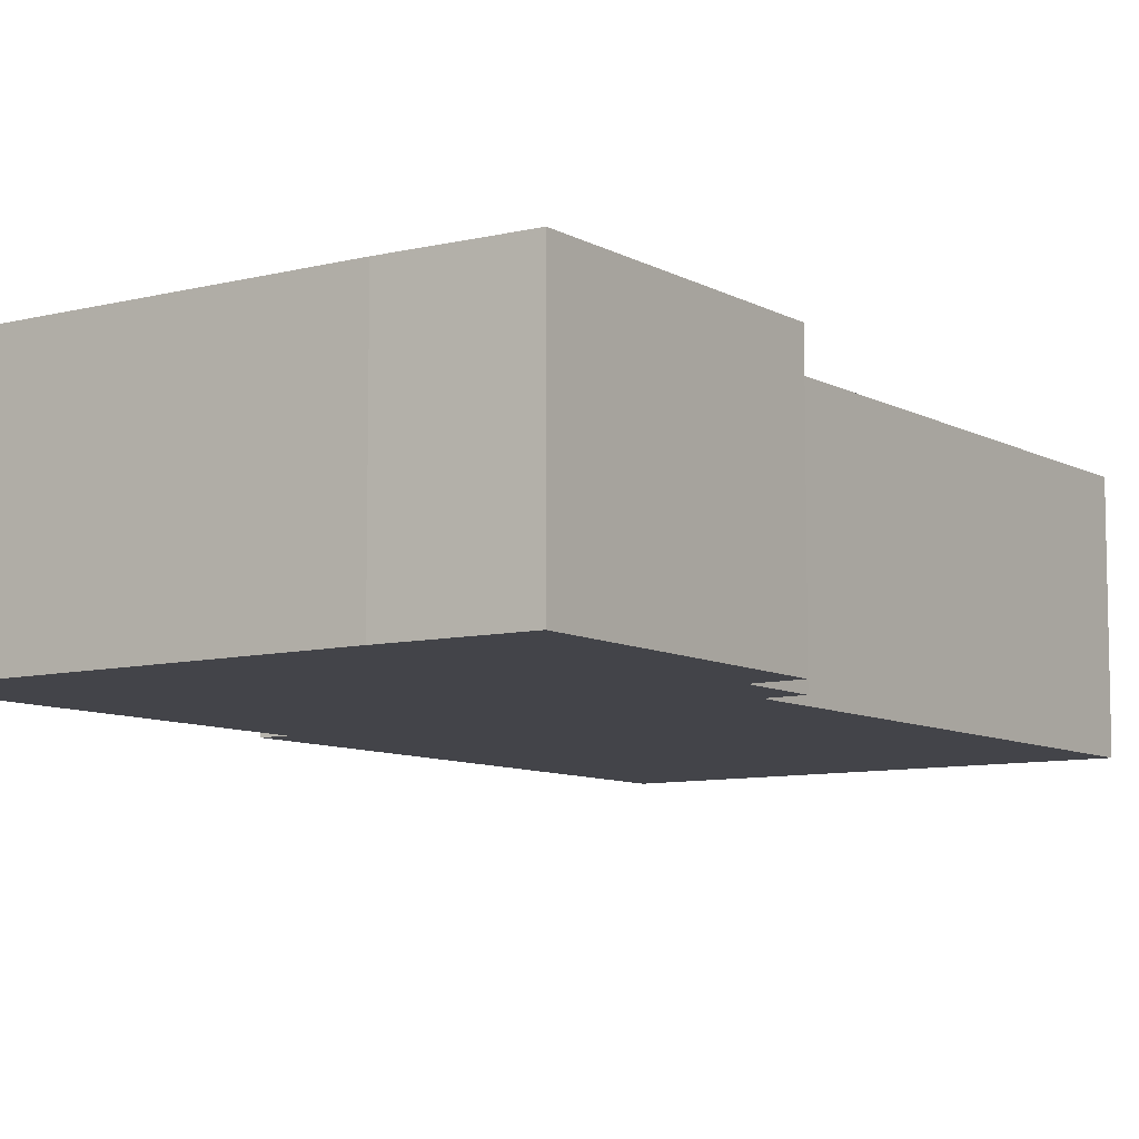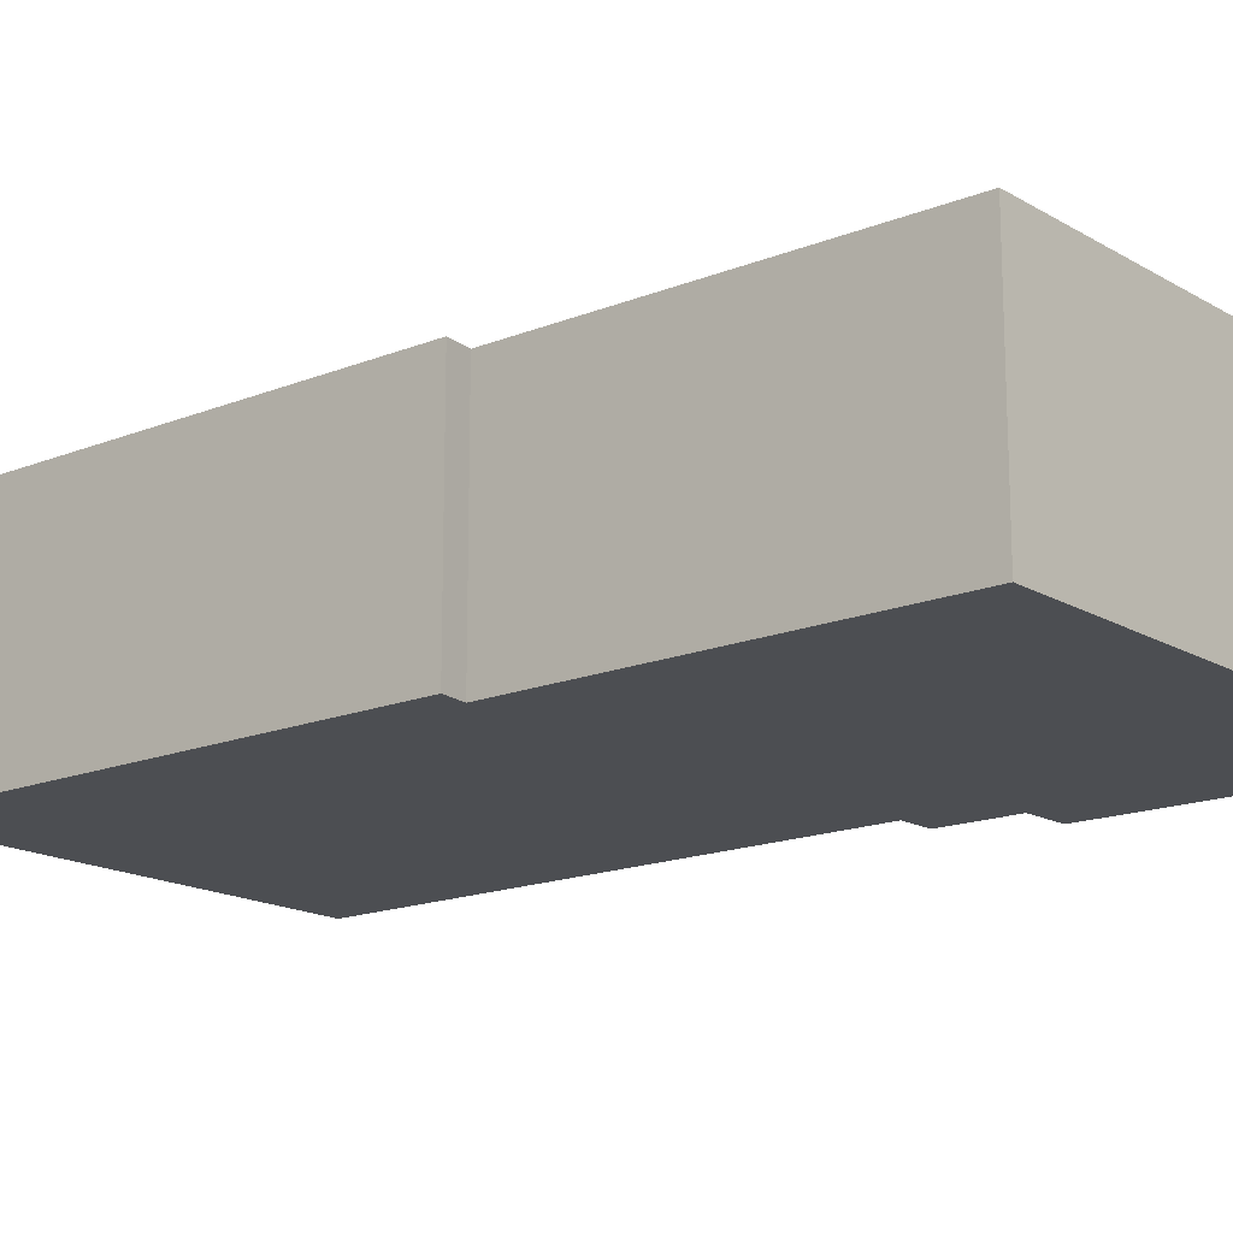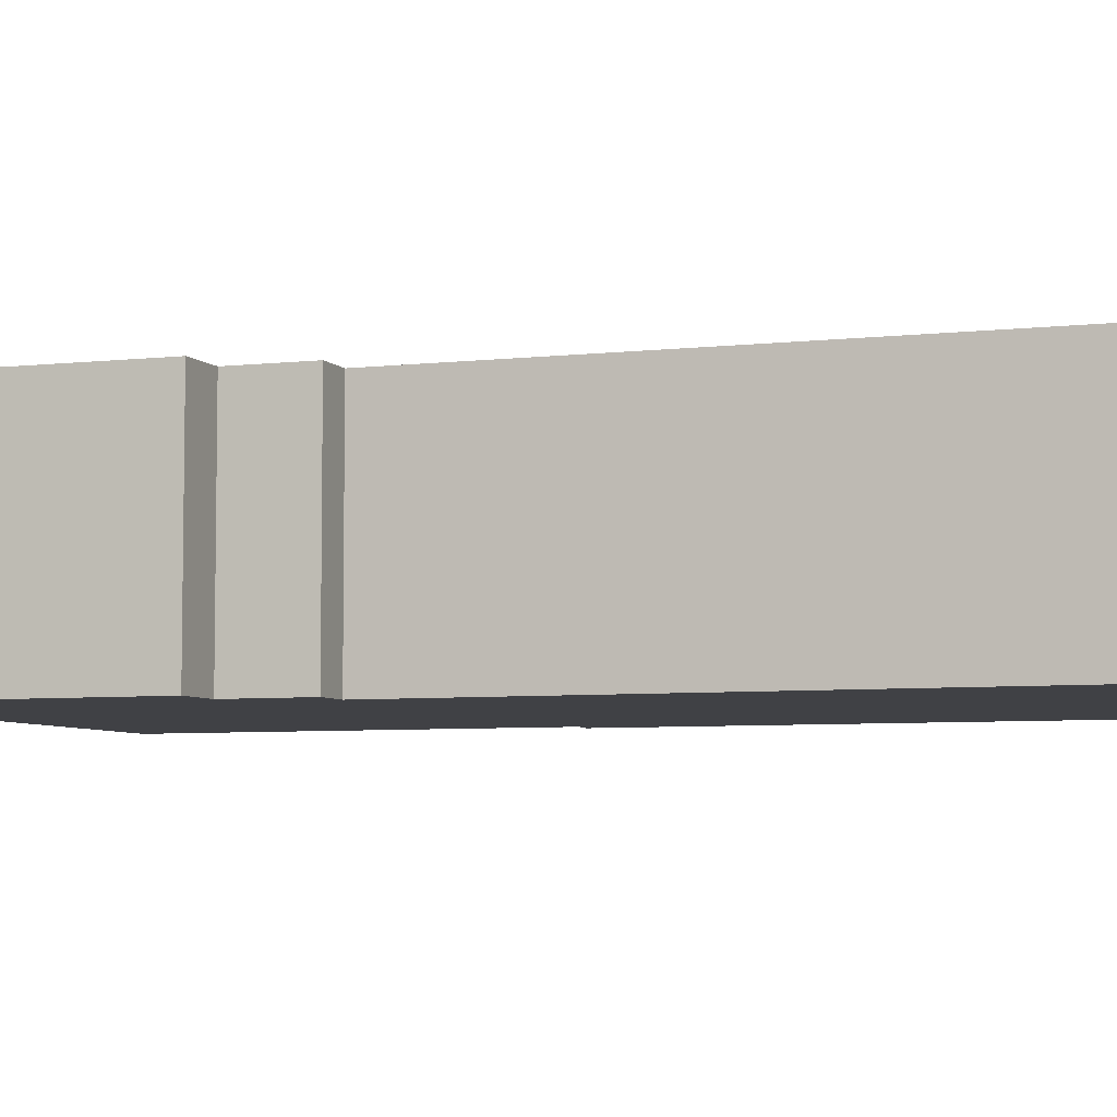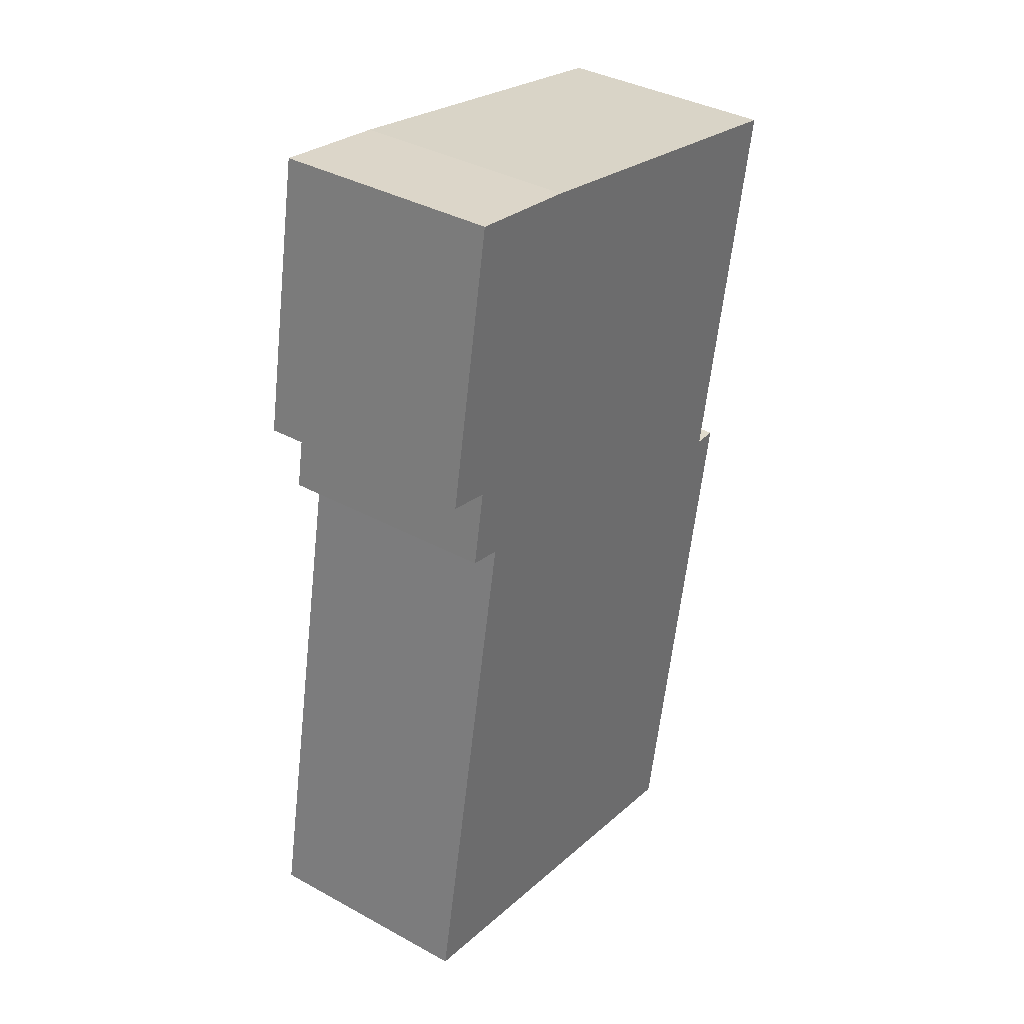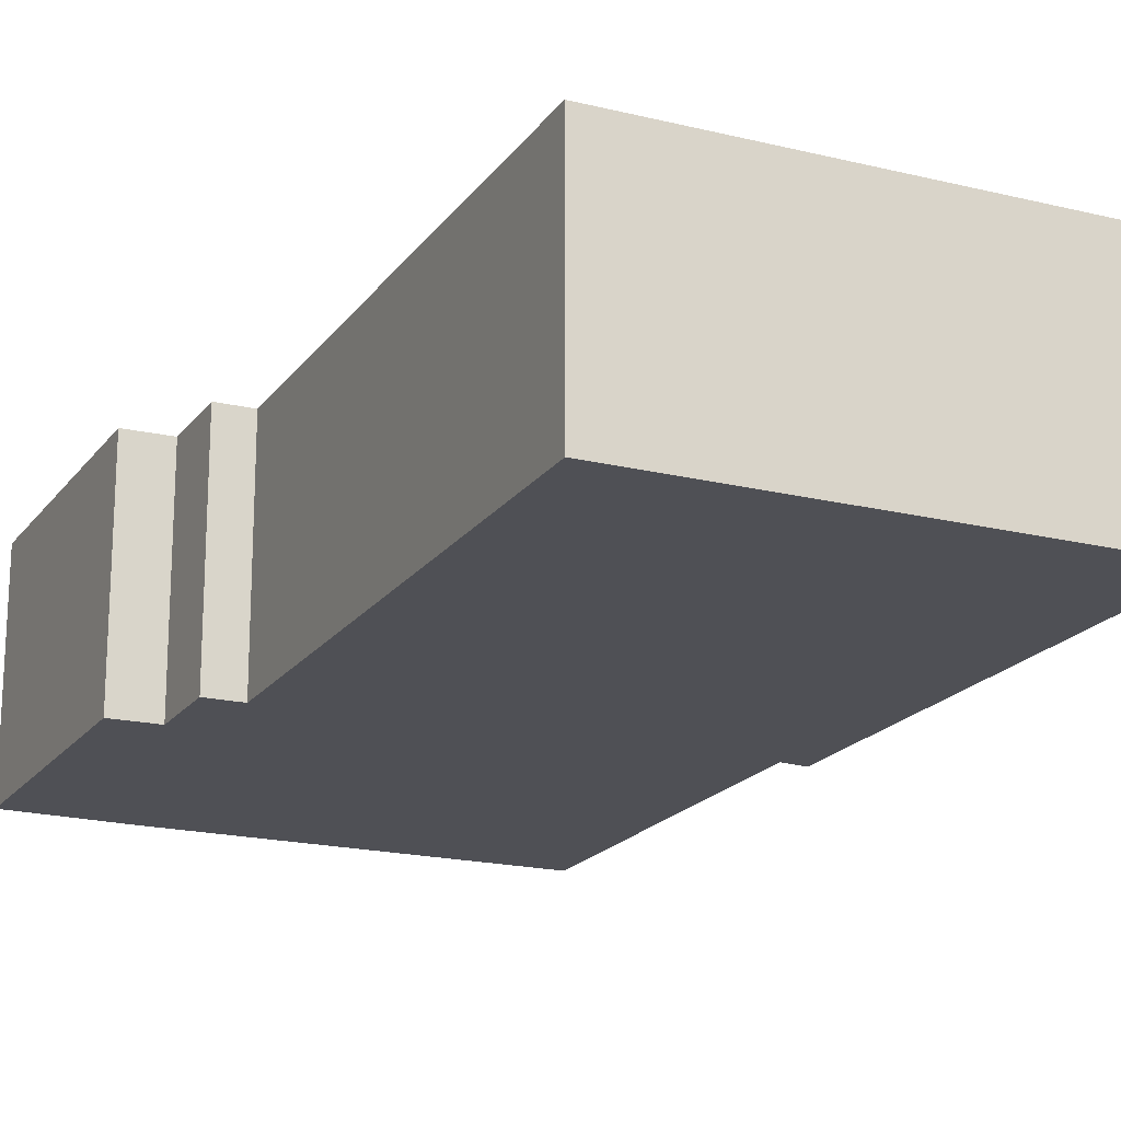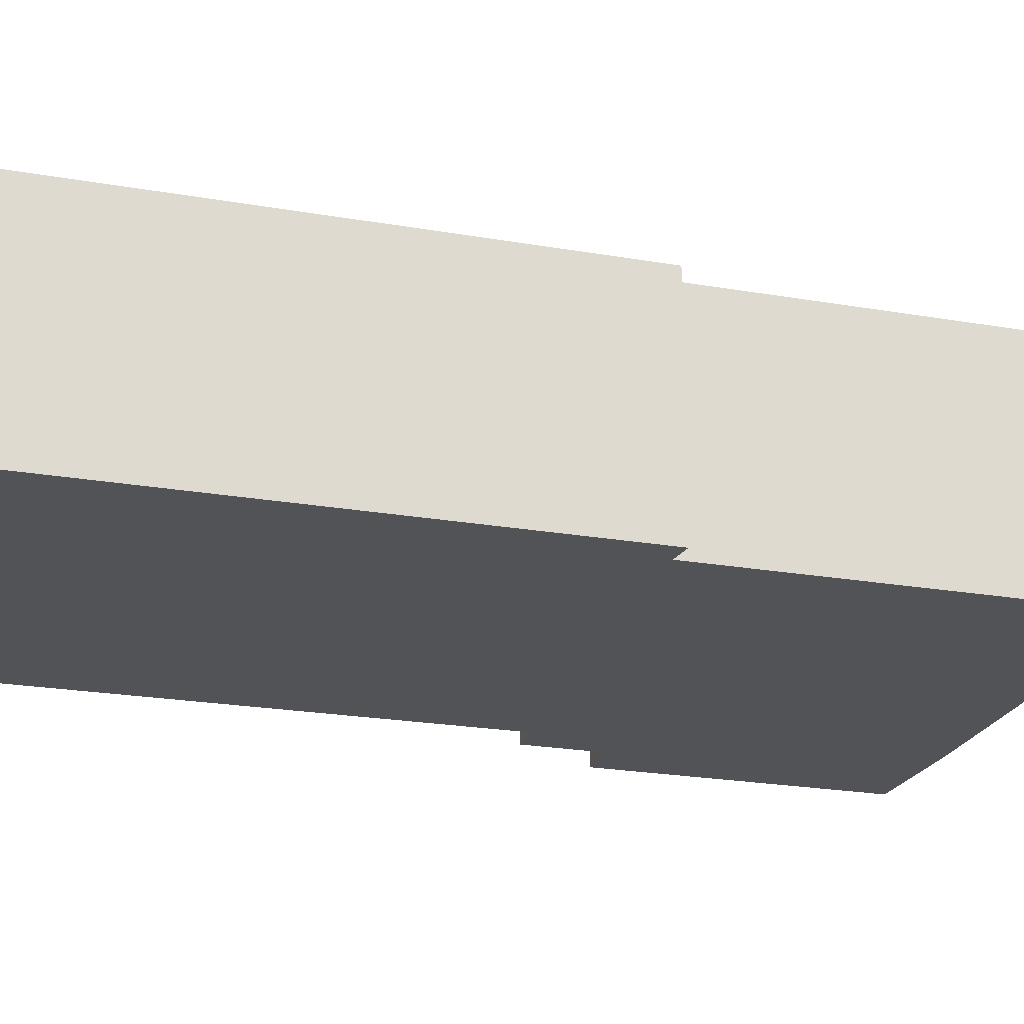
<metadata>
{"format":"obj","ext":"obj","renderer":"f3d","projection":"perspective","resolution":1024,"background":"white","views":[{"elev":-8.5,"azim":23.7,"up":"+Y"},{"elev":-16.5,"azim":-61.5,"up":"+Y"},{"elev":-5.8,"azim":98.5,"up":"+Y"},{"elev":37.4,"azim":125.1,"up":"+Z"},{"elev":-19.3,"azim":144.0,"up":"+Y"},{"elev":-22.2,"azim":-117.8,"up":"+Y"}]}
</metadata>
<code>
v  8.533 3.903 1.673
v  9.433 3.903 -3.178
v  8.667 3.903 -3.357
v  8.911 3.903 -4.674
v  8.314 3.903 -4.803
v  5.604 3.903 -14.76
v  10.07 3.903 -13.86
v  2.504 3.903 -15.38
v  1.263 3.903 -6.57
v  0.823 3.903 -6.607
v  6.45 3.903 1.324
v  0 3.903 2.39e-16
v  0.823 4.046e-16 -6.607
v  1.263 4.023e-16 -6.57
v  0 0 0
v  6.45 -8.107e-17 1.324
v  8.533 -1.024e-16 1.673
v  2.504 9.416e-16 -15.38
v  9.433 1.946e-16 -3.178
v  8.667 2.056e-16 -3.357
v  8.911 2.862e-16 -4.674
v  8.314 2.941e-16 -4.803
v  10.07 8.485e-16 -13.86
v  5.604 9.035e-16 -14.76
g defaultobject
f 1 2 3
f 3 4 5
f 6 5 7
f 5 6 8
f 5 8 9
f 9 8 10
f 5 9 3
f 3 9 1
f 9 11 1
f 11 9 12
f 13 9 10
f 9 13 14
f 15 11 12
f 11 15 16
f 16 1 11
f 1 16 17
f 14 12 9
f 12 14 15
f 18 10 8
f 10 18 13
f 17 2 1
f 2 17 19
f 20 4 3
f 4 20 21
f 22 7 5
f 7 22 23
f 19 3 2
f 3 19 20
f 21 5 4
f 5 21 22
f 23 6 7
f 6 23 24
f 6 24 8
f 8 24 18
f 16 19 17
f 19 16 15
f 19 15 20
f 20 15 14
f 20 14 22
f 20 22 21
f 22 14 23
f 23 14 13
f 23 13 18
f 23 18 24

</code>
